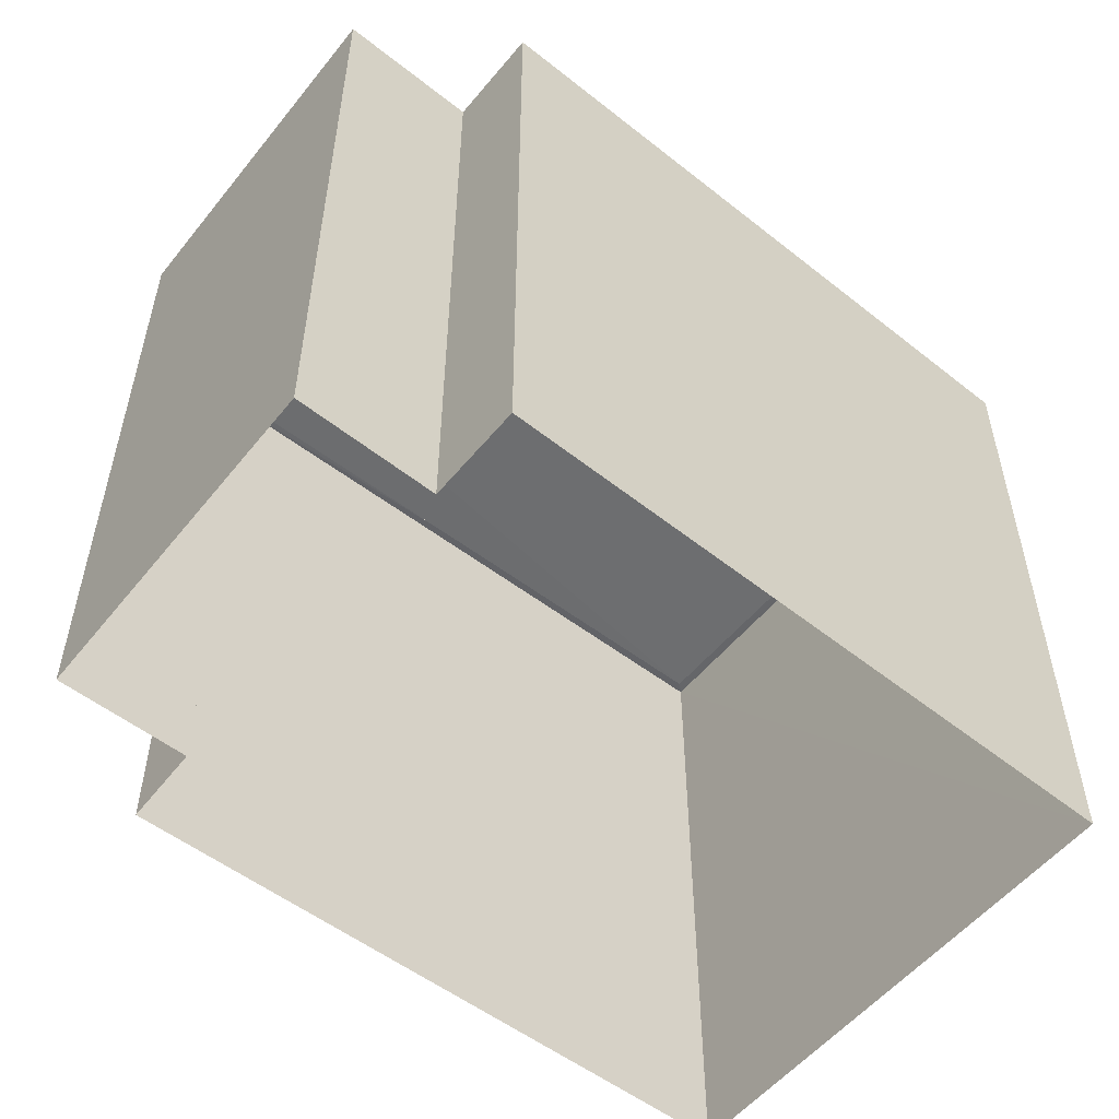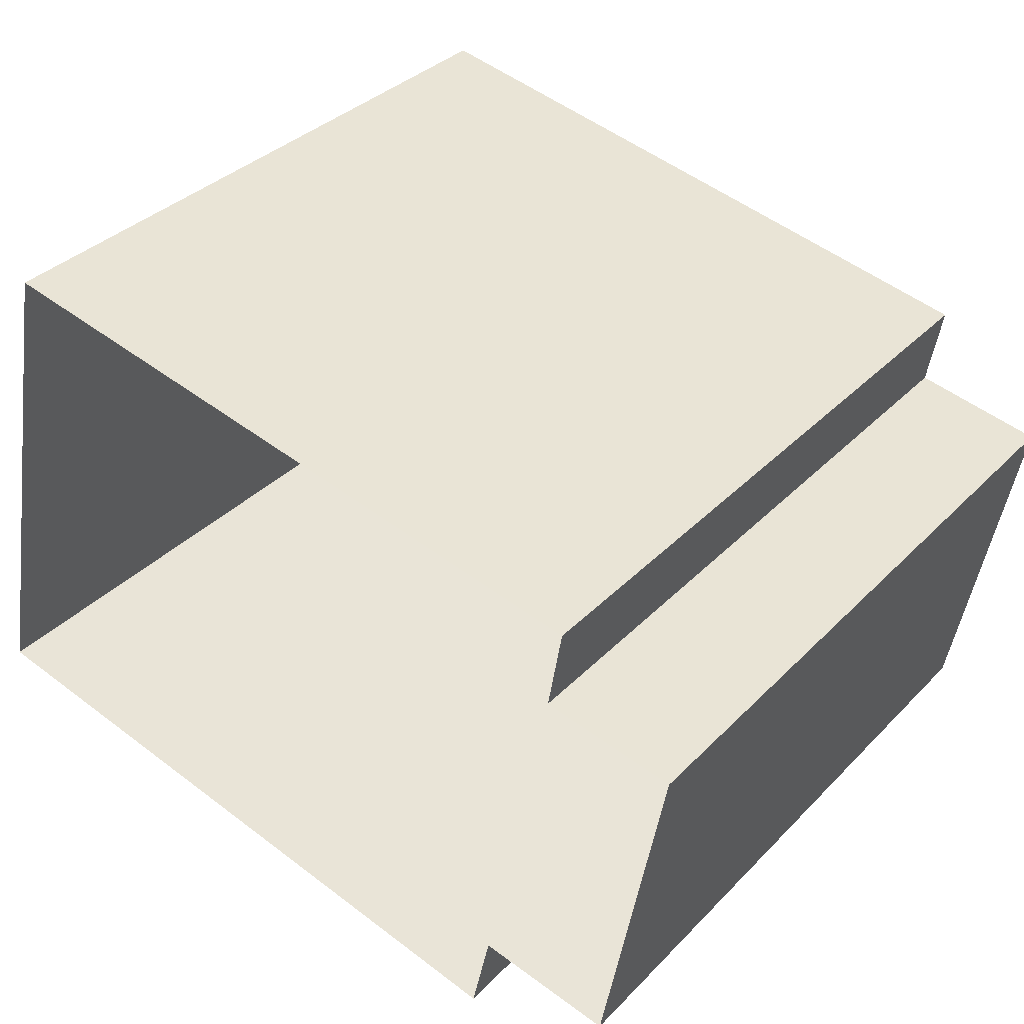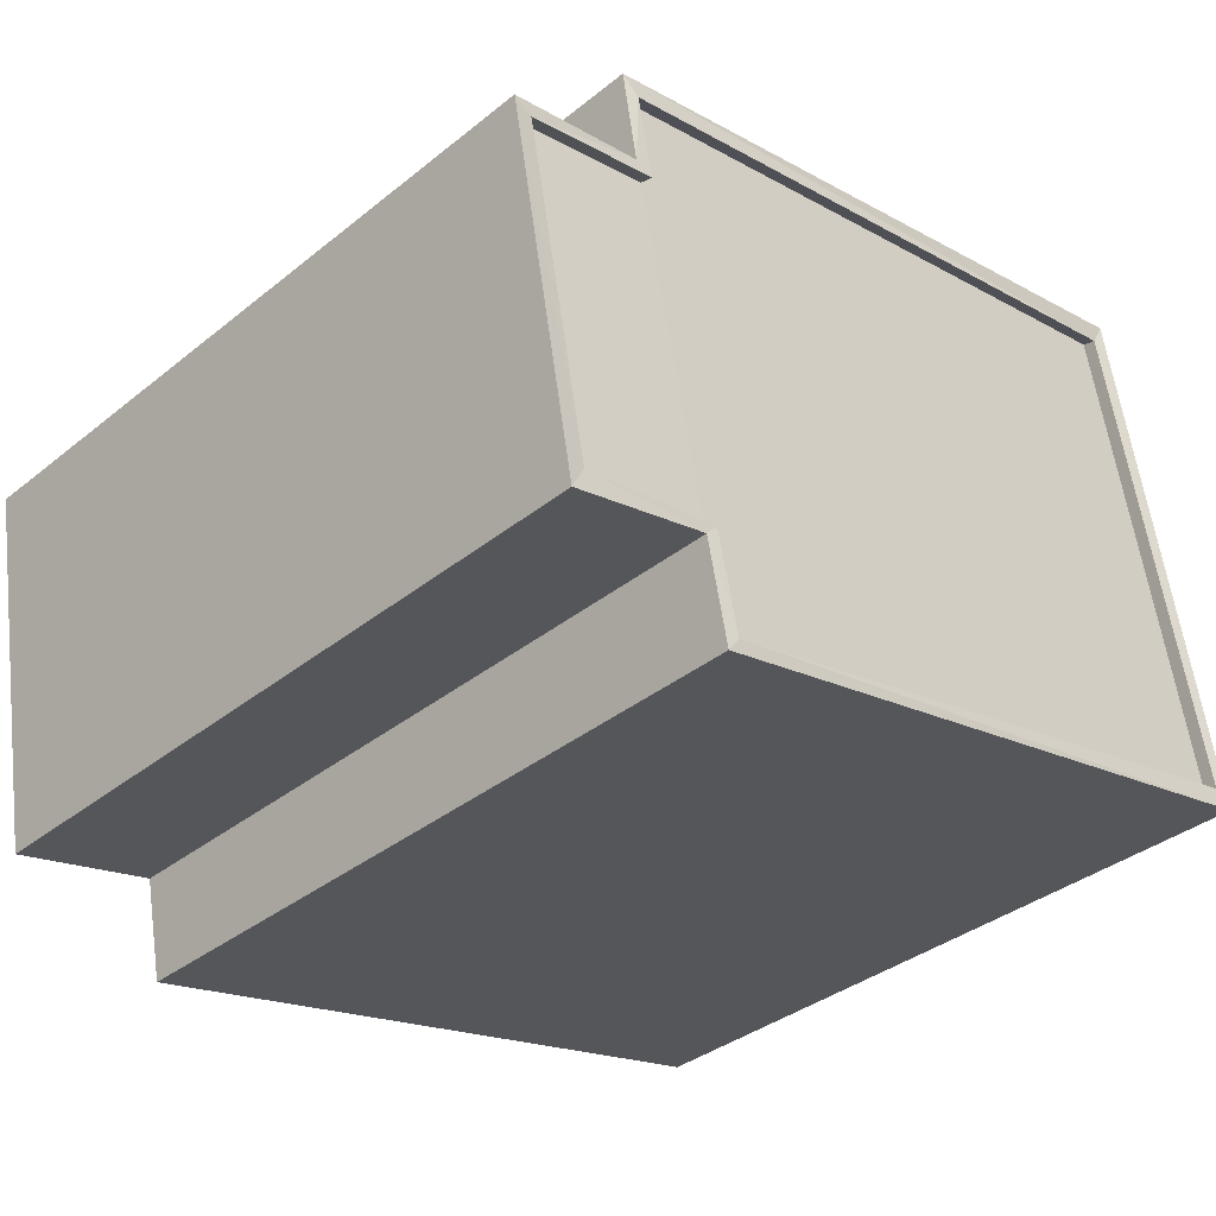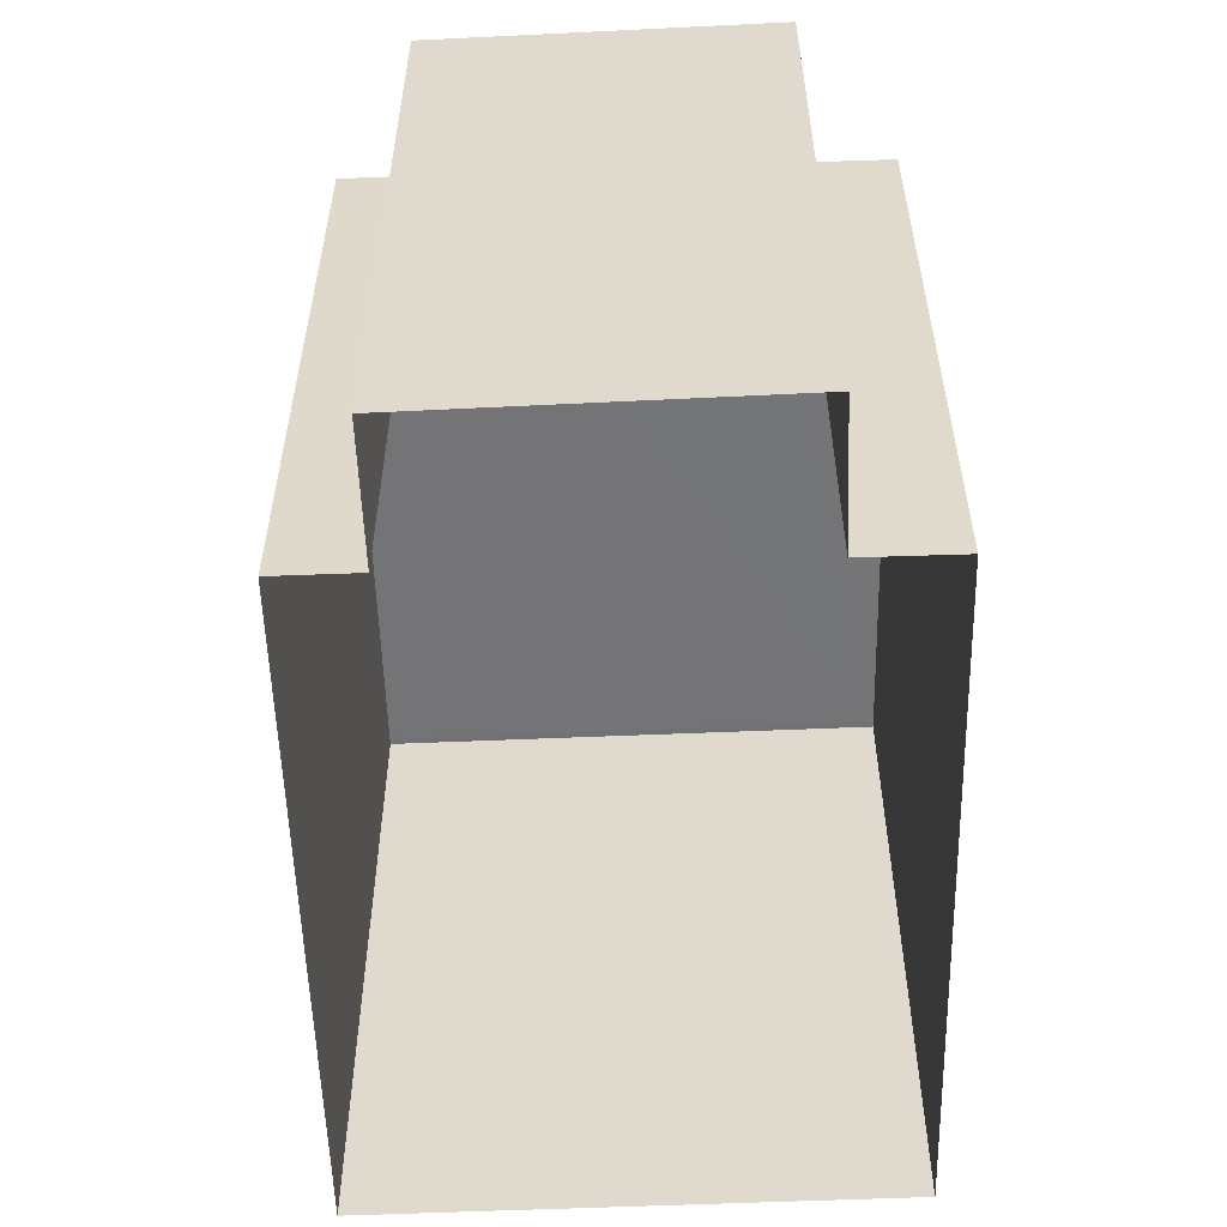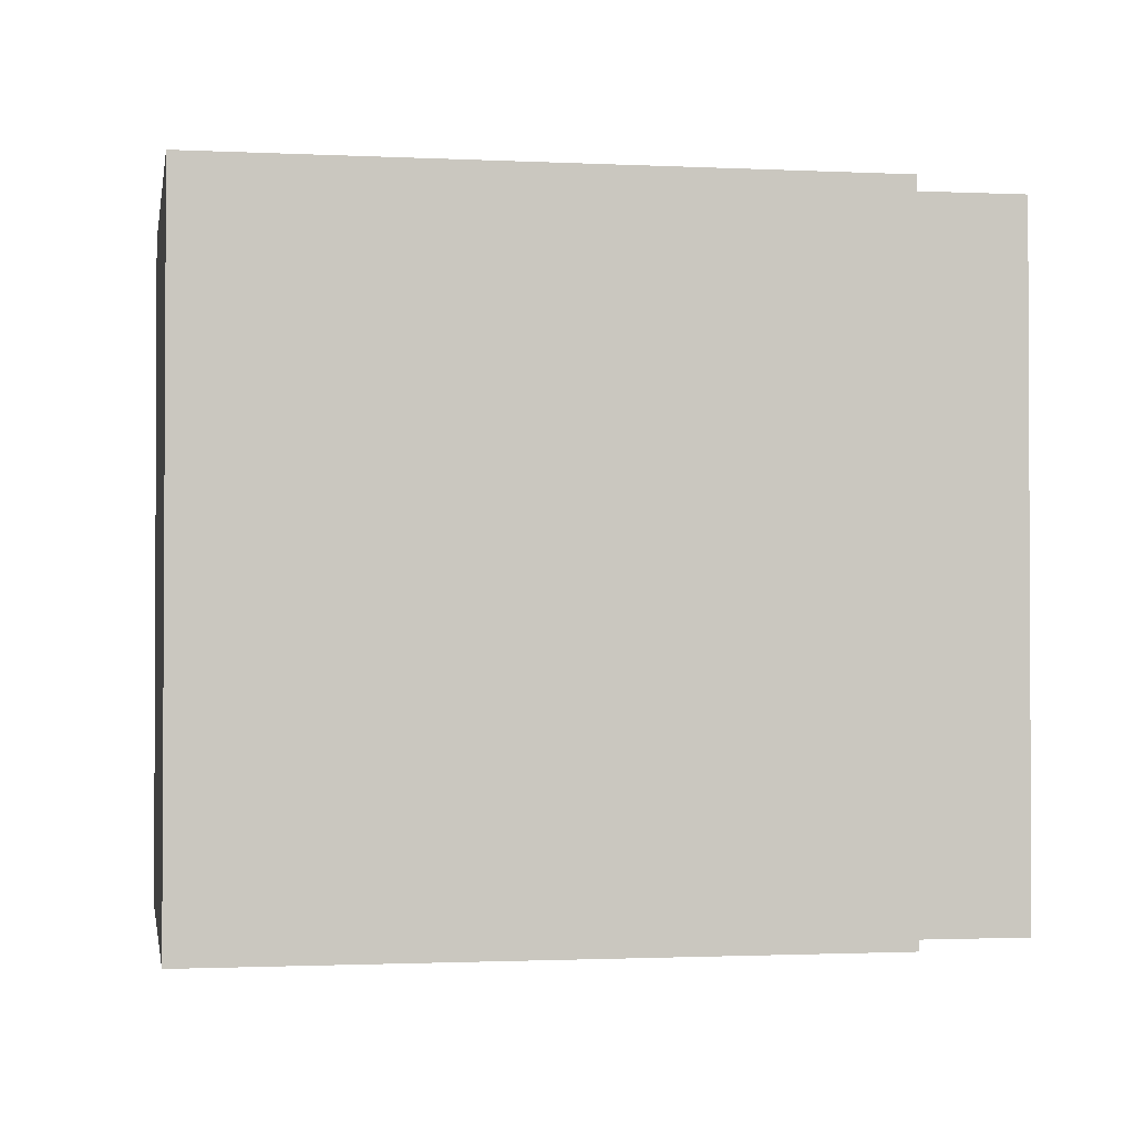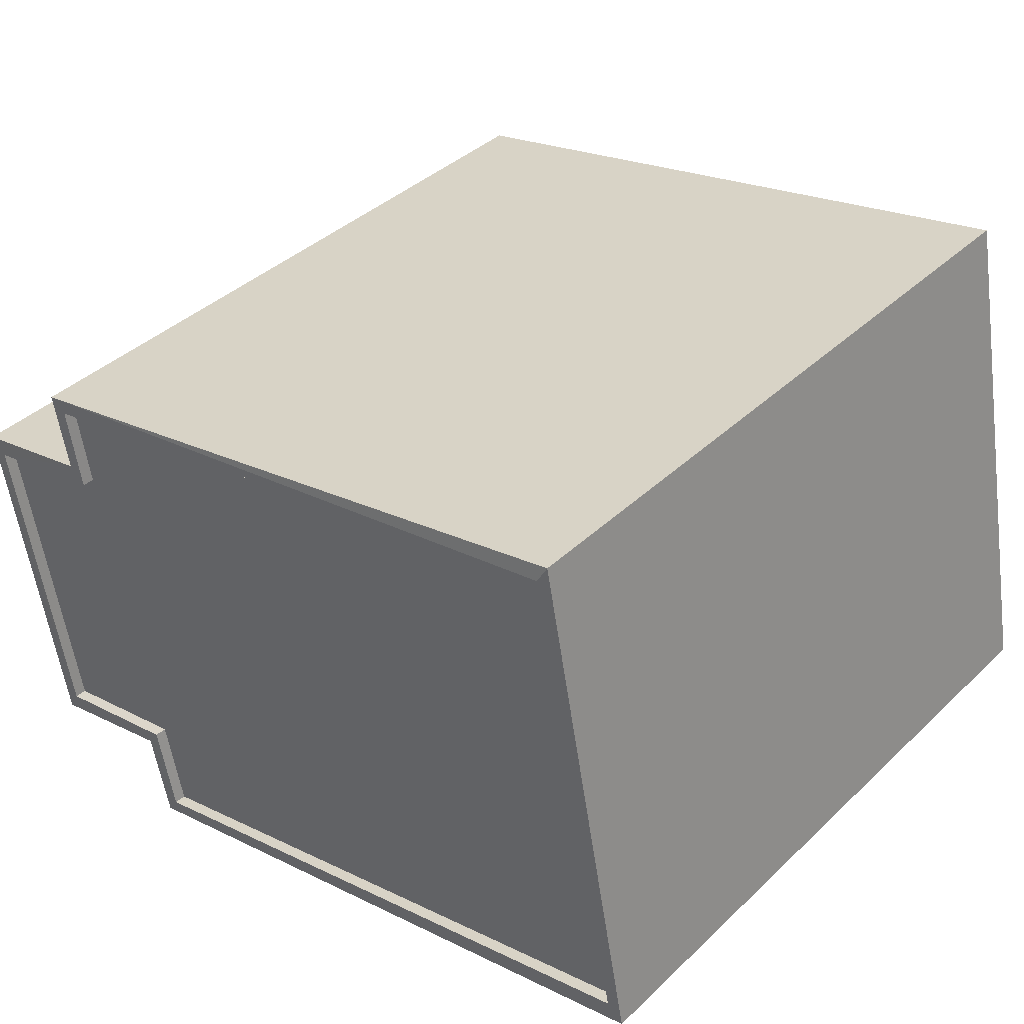
<metadata>
{"format":"obj","ext":"obj","renderer":"f3d","projection":"perspective","resolution":1024,"background":"white","views":[{"elev":-54.3,"azim":-27.6,"up":"+Z"},{"elev":35.1,"azim":-142.9,"up":"+Y"},{"elev":-36.4,"azim":-43.9,"up":"+Y"},{"elev":-56.3,"azim":-76.6,"up":"+Z"},{"elev":-1.4,"azim":-179.0,"up":"+Z"},{"elev":38.9,"azim":40.5,"up":"+Y"}]}
</metadata>
<code>
v 1.242e+05 7.857e+05 16.48
v 1.242e+05 7.857e+05 16.48
v 1.242e+05 7.857e+05 16.48
v 1.242e+05 7.857e+05 16.48
v 1.242e+05 7.857e+05 16.48
v 1.242e+05 7.857e+05 16.48
v 1.242e+05 7.857e+05 16.48
v 1.242e+05 7.857e+05 16.48
v 1.242e+05 7.857e+05 30.21
v 1.242e+05 7.857e+05 30.21
v 1.242e+05 7.857e+05 30.21
v 1.242e+05 7.857e+05 30.21
v 1.242e+05 7.857e+05 30.21
v 1.242e+05 7.857e+05 30.21
v 1.242e+05 7.857e+05 30.21
v 1.242e+05 7.857e+05 30.21
v 1.242e+05 7.857e+05 30.46
v 1.242e+05 7.857e+05 30.46
v 1.242e+05 7.857e+05 30.46
v 1.242e+05 7.857e+05 30.46
v 1.242e+05 7.857e+05 30.46
v 1.242e+05 7.857e+05 30.46
v 1.242e+05 7.857e+05 30.46
v 1.242e+05 7.857e+05 30.46
v 1.242e+05 7.857e+05 30.46
v 1.242e+05 7.857e+05 30.46
v 1.242e+05 7.857e+05 30.46
v 1.242e+05 7.857e+05 30.46
v 1.242e+05 7.857e+05 30.46
v 1.242e+05 7.857e+05 30.46
v 1.242e+05 7.857e+05 30.46
v 1.242e+05 7.857e+05 30.46
f 1 2 3
f 4 3 5
f 6 4 5
f 5 2 7
f 5 7 8
f 3 2 5
f 9 10 11
f 12 11 13
f 14 12 13
f 13 10 15
f 13 15 16
f 11 10 13
f 17 18 19
f 19 18 20
f 21 22 23
f 18 22 21
f 20 18 21
f 24 21 23
f 19 25 26
f 19 26 17
f 24 23 27
f 28 26 25
f 29 30 27
f 28 30 31
f 32 30 29
f 23 29 27
f 32 31 30
f 26 28 31
f 17 10 9
f 18 17 9
f 22 9 11
f 22 18 9
f 22 11 12
f 23 22 12
f 29 12 14
f 29 23 12
f 32 14 13
f 32 29 14
f 31 13 16
f 31 32 13
f 26 16 15
f 26 31 16
f 17 15 10
f 17 26 15
f 21 2 1
f 20 21 1
f 21 7 2
f 21 24 7
f 27 8 7
f 24 27 7
f 30 5 8
f 27 30 8
f 28 6 5
f 30 28 5
f 25 4 6
f 28 25 6
f 25 3 4
f 25 19 3
f 19 1 3
f 19 20 1

</code>
